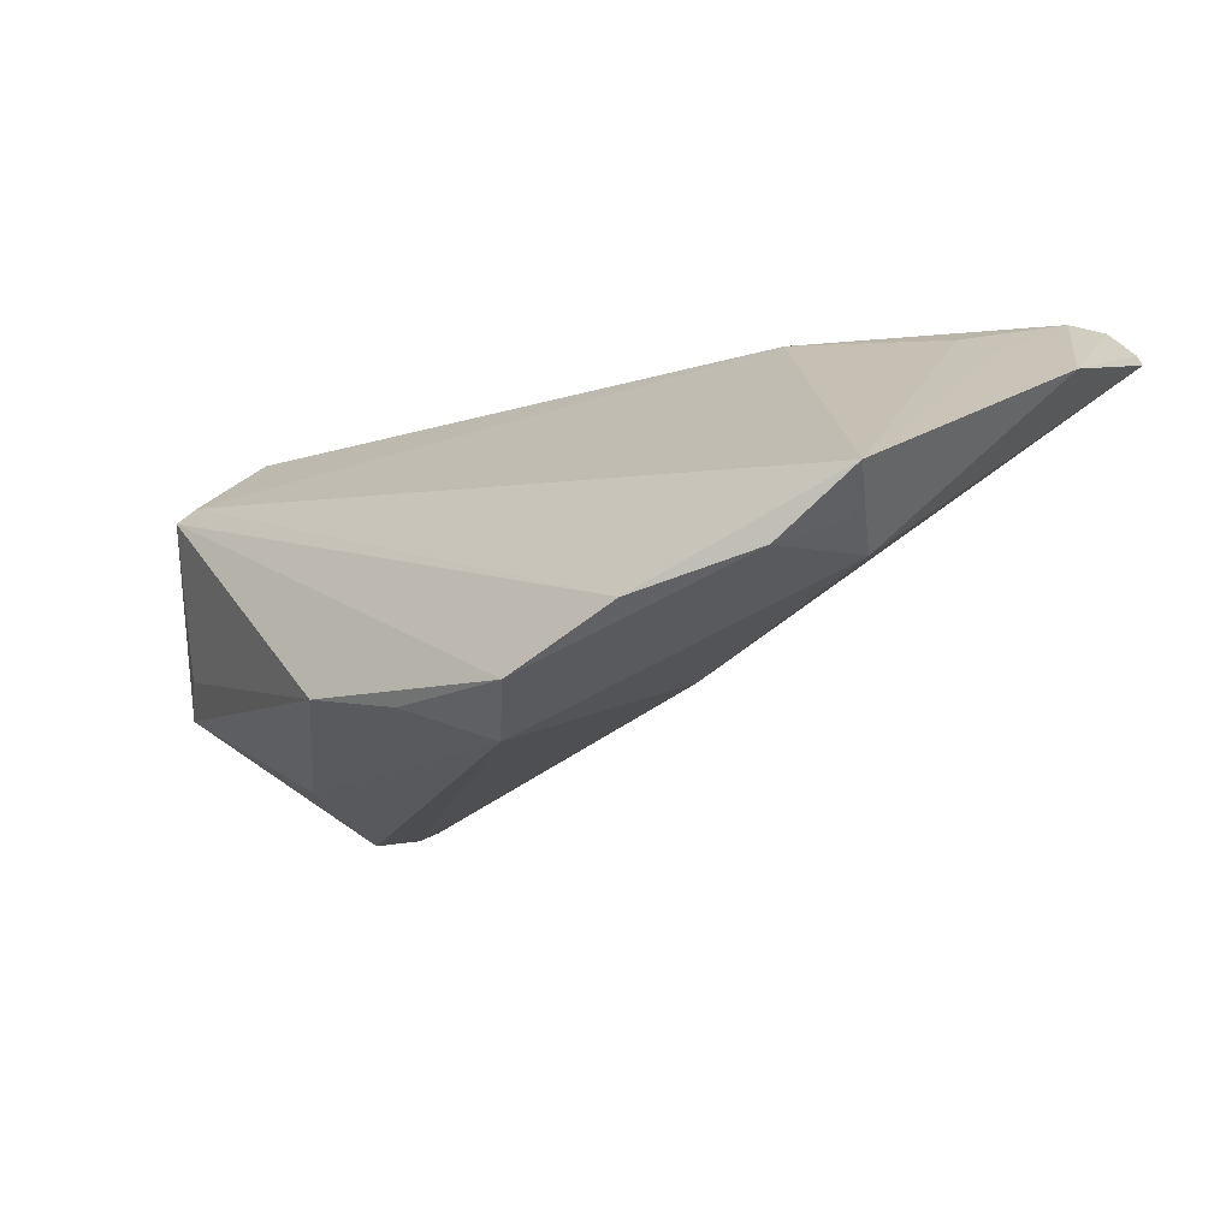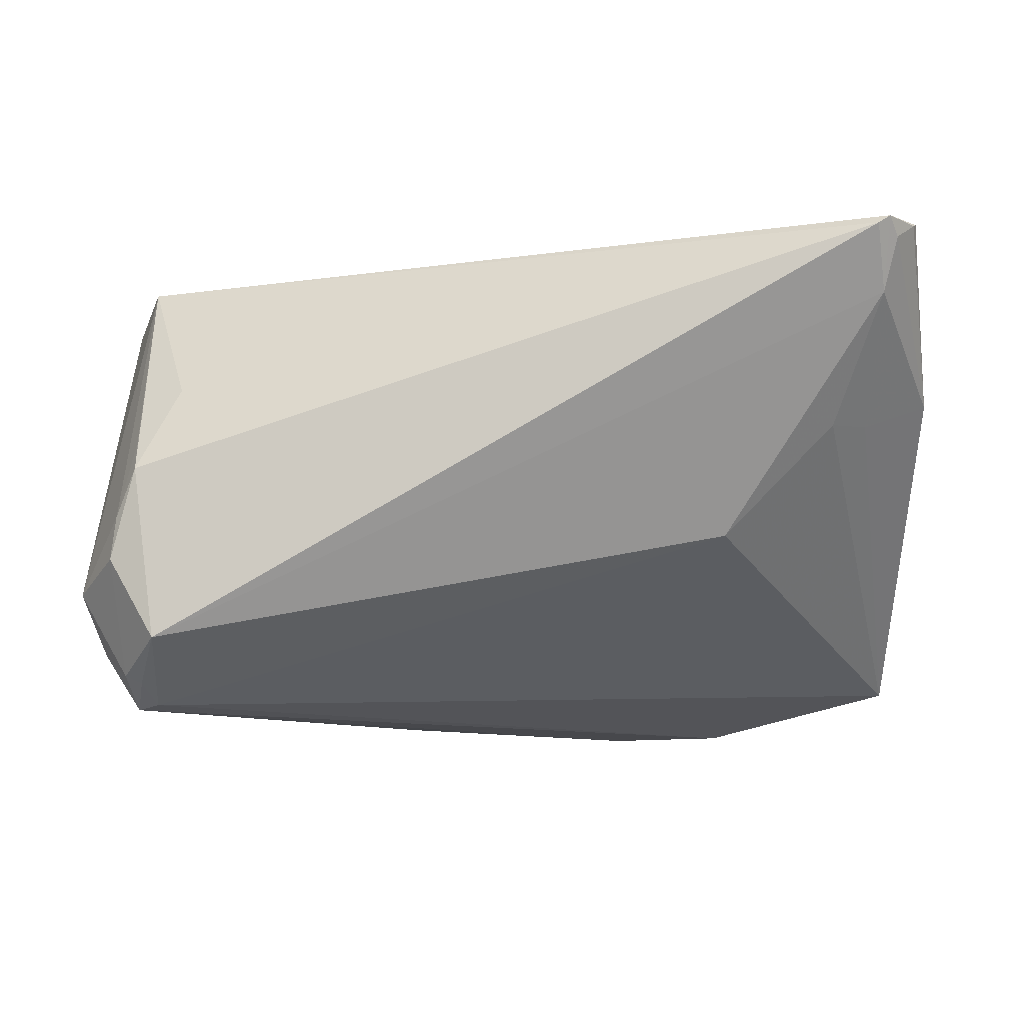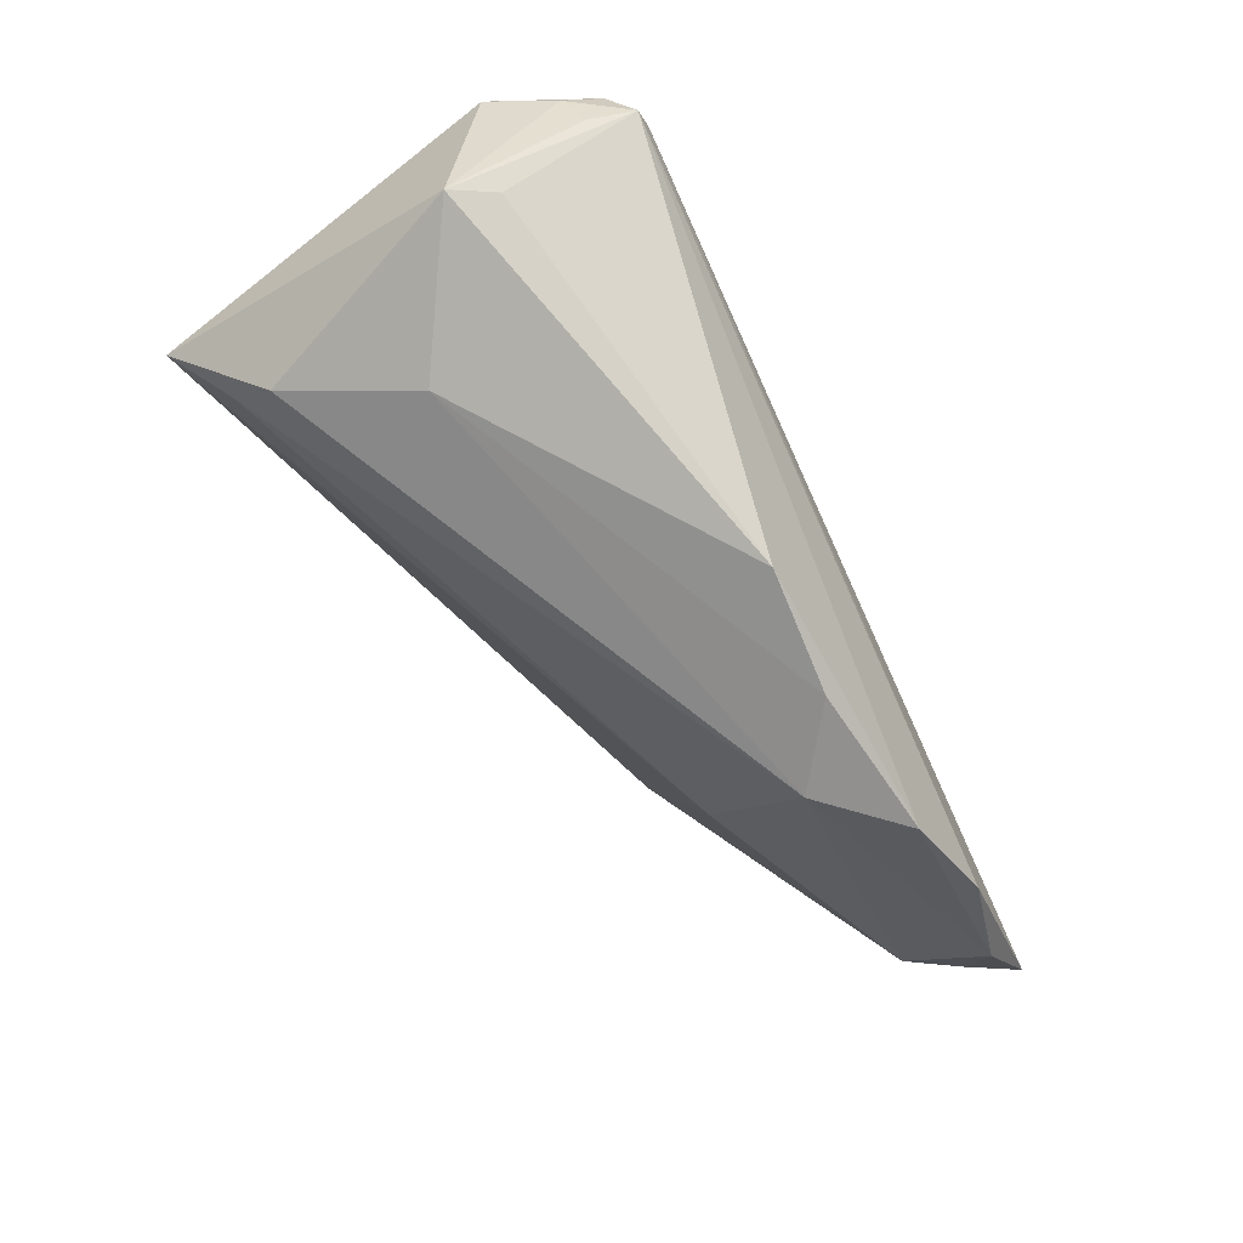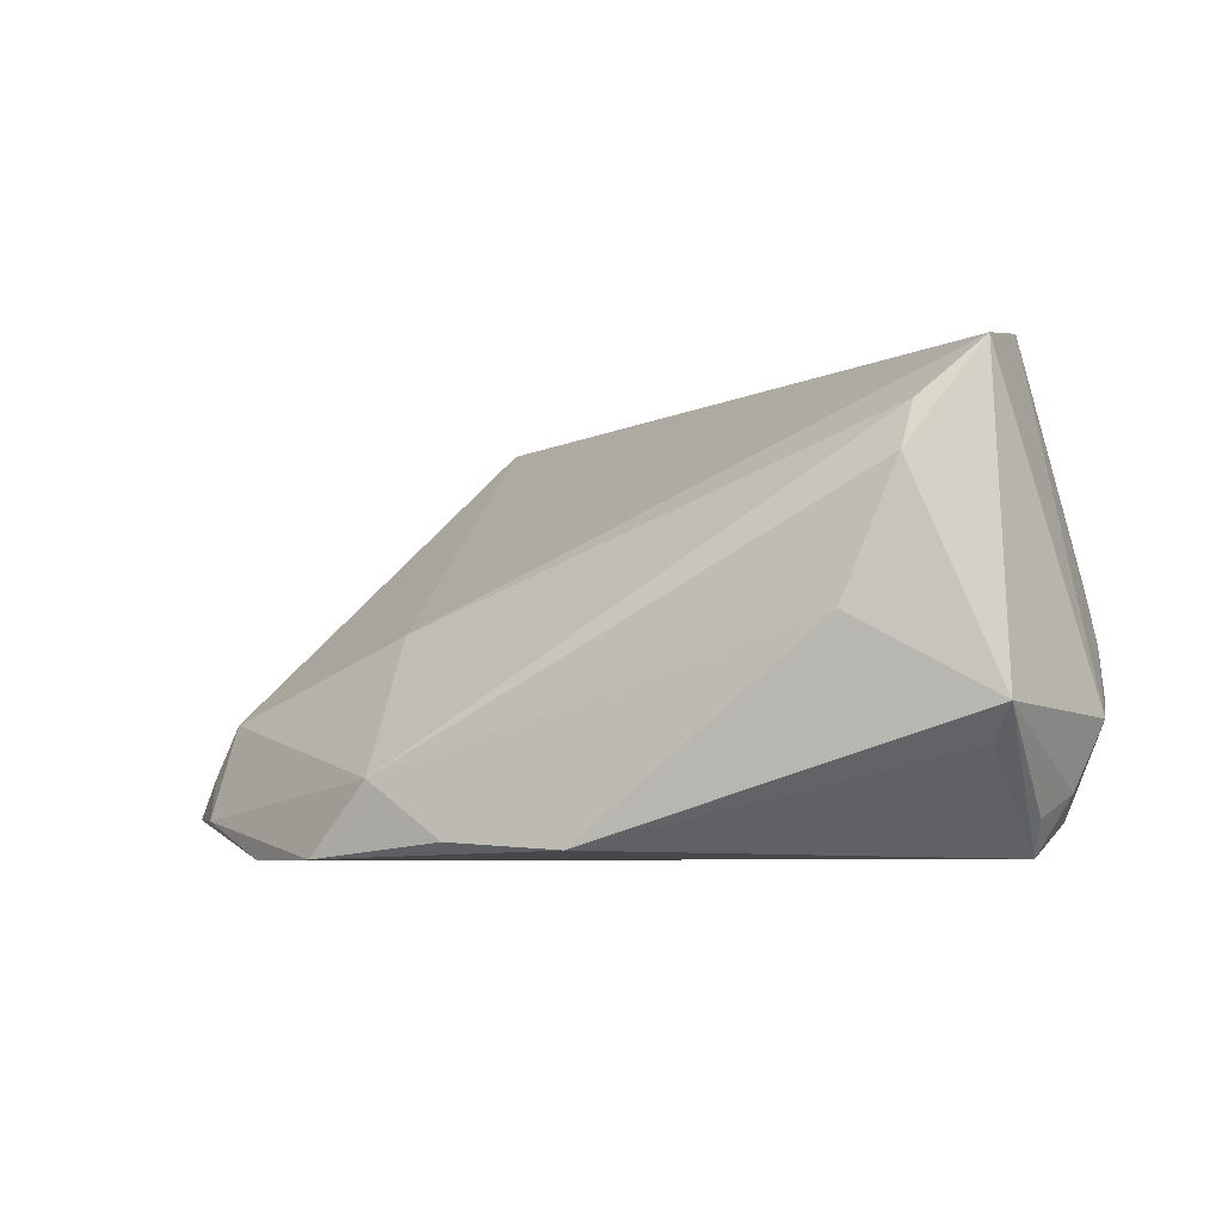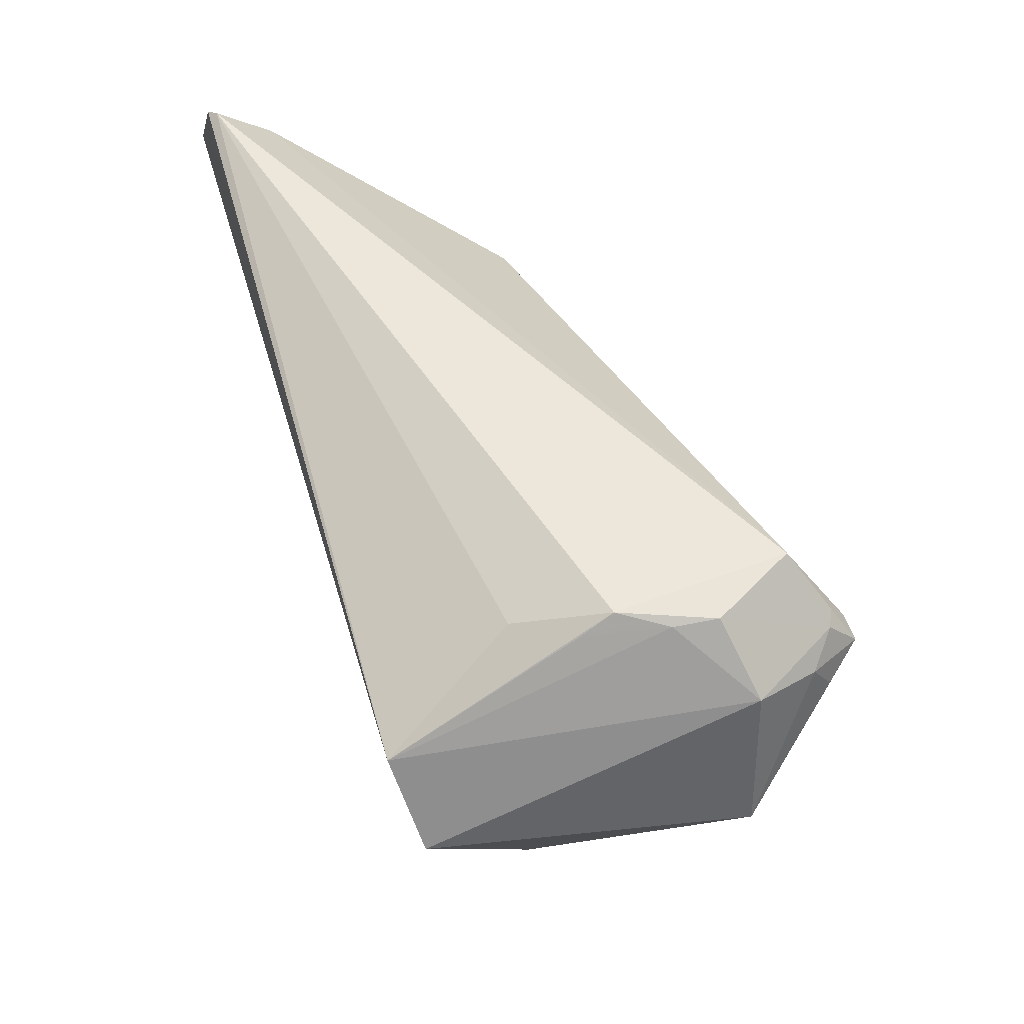
<metadata>
{"format":"obj","ext":"obj","renderer":"f3d","projection":"perspective","resolution":1024,"background":"white","views":[{"elev":-42.2,"azim":-139.8,"up":"+Y"},{"elev":-11.6,"azim":-169.8,"up":"+Z"},{"elev":-42.8,"azim":120.8,"up":"+Y"},{"elev":-6.4,"azim":51.7,"up":"+Z"},{"elev":52.1,"azim":74.1,"up":"+Y"}]}
</metadata>
<code>
v -0.05679 0.02678 0.03046
v -0.05995 0.01992 0.03139
v 0.03887 0.01571 -0.02646
v 0.04893 0.01818 -0.01218
v 0.04894 0.0006144 -0.01543
v 0.04045 -0.0127 -0.001779
v 0.03945 0.02511 0.006618
v -0.05285 0.007901 0.008588
v 0.0459 0.01637 -0.02003
v -0.01748 -0.02668 -0.0008257
v 0.03882 0.02743 0.002512
v 0.03436 0.02338 0.01354
v -0.005884 -0.03941 -0.01819
v -0.03463 0.009938 -0.005452
v 0.03989 0.0193 -0.02401
v 0.04822 0.002131 0.02748
v 0.0421 0.02628 -0.008983
v 0.04588 -0.008799 0.01423
v 0.04435 -0.00528 0.02027
v -0.05572 0.02218 0.02222
v 0.04194 0.01311 0.03
v -0.04298 -0.0379 -0.02212
v -0.01409 -0.04147 -0.02694
v 0.04518 0.012 -0.02276
v -0.0535 -0.0333 -0.02169
v 0.01461 -0.02779 -0.02607
v -0.06057 0.002631 0.0122
v 0.04219 0.01909 -0.02303
v 0.04158 0.02601 -0.003519
v -0.04882 0.01226 0.007999
v 0.04184 0.01461 -0.02694
v -0.05967 0.0213 0.0308
v 0.03596 0.02687 -0.01918
v 0.01279 0.0003099 0.02295
v 0.002306 -0.03493 -0.02512
v -0.05761 0.02461 0.02843
v -0.04868 -0.03399 -0.01668
v -0.04598 -0.03248 -0.01014
v 0.05307 -0.0007979 -0.01133
v -0.02878 -0.03948 -0.02694
v -0.05536 0.02743 0.02943
f 27 25 38
f 40 25 3
f 3 31 40
f 33 41 11
f 27 38 2
f 2 38 10
f 39 31 24
f 10 38 13
f 22 25 40
f 22 13 38
f 5 31 39
f 39 26 5
f 5 26 31
f 39 18 6
f 6 26 39
f 18 13 6
f 12 41 21
f 21 11 12
f 12 11 41
f 7 11 21
f 33 11 17
f 17 28 33
f 4 28 17
f 8 25 27
f 8 30 25
f 25 30 14
f 33 3 14
f 14 3 25
f 33 28 15
f 15 28 31
f 15 3 33
f 31 3 15
f 31 28 9
f 9 28 4
f 9 24 31
f 9 4 39
f 39 24 9
f 37 38 25
f 25 22 37
f 37 22 38
f 26 6 35
f 35 6 13
f 4 17 29
f 29 17 11
f 11 7 29
f 21 4 29
f 29 7 21
f 21 41 1
f 1 2 21
f 20 14 30
f 20 1 41
f 36 1 20
f 20 41 33
f 33 14 20
f 27 36 20
f 20 8 27
f 30 8 20
f 13 22 23
f 23 35 13
f 23 22 40
f 26 35 23
f 40 31 23
f 31 26 23
f 16 18 39
f 21 2 16
f 39 4 16
f 16 4 21
f 2 1 32
f 32 1 36
f 27 2 32
f 32 36 27
f 34 2 10
f 10 16 34
f 34 16 2
f 19 16 10
f 18 16 19
f 10 13 19
f 19 13 18

</code>
